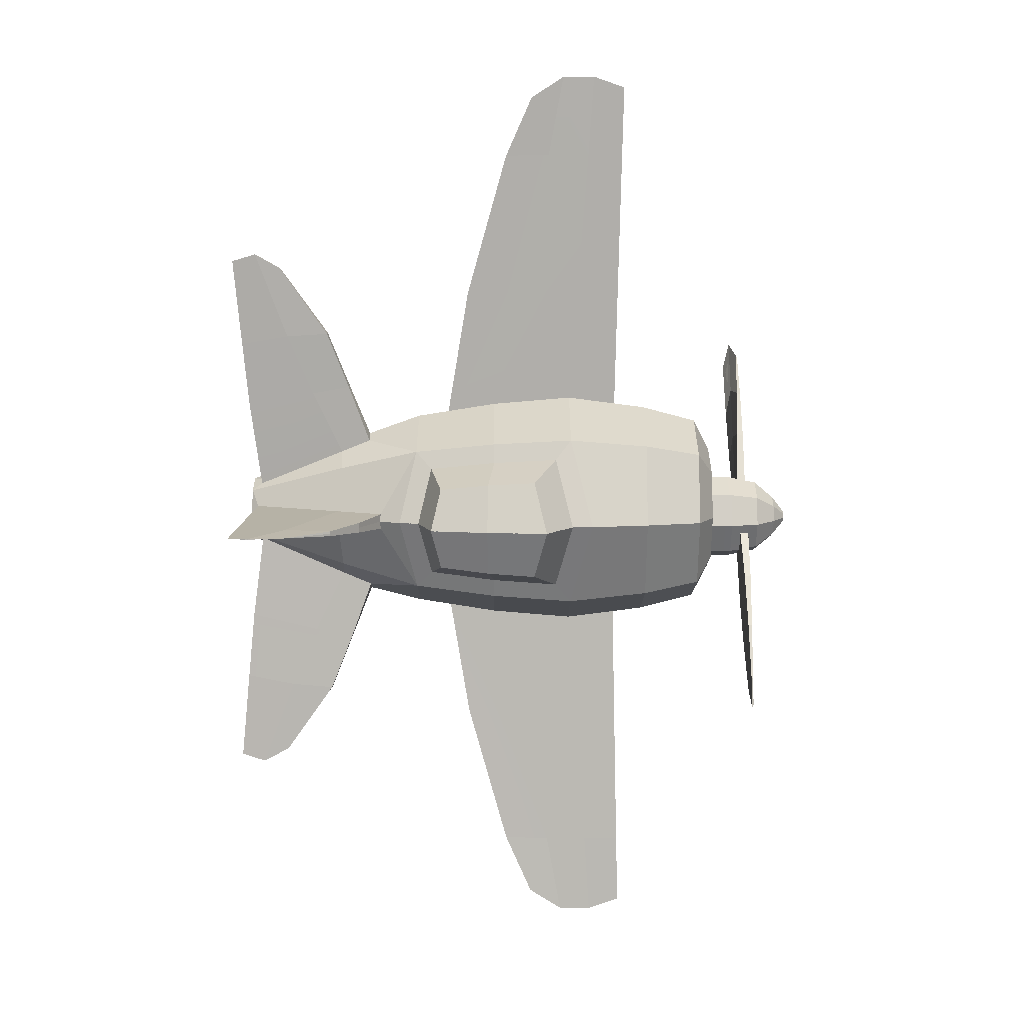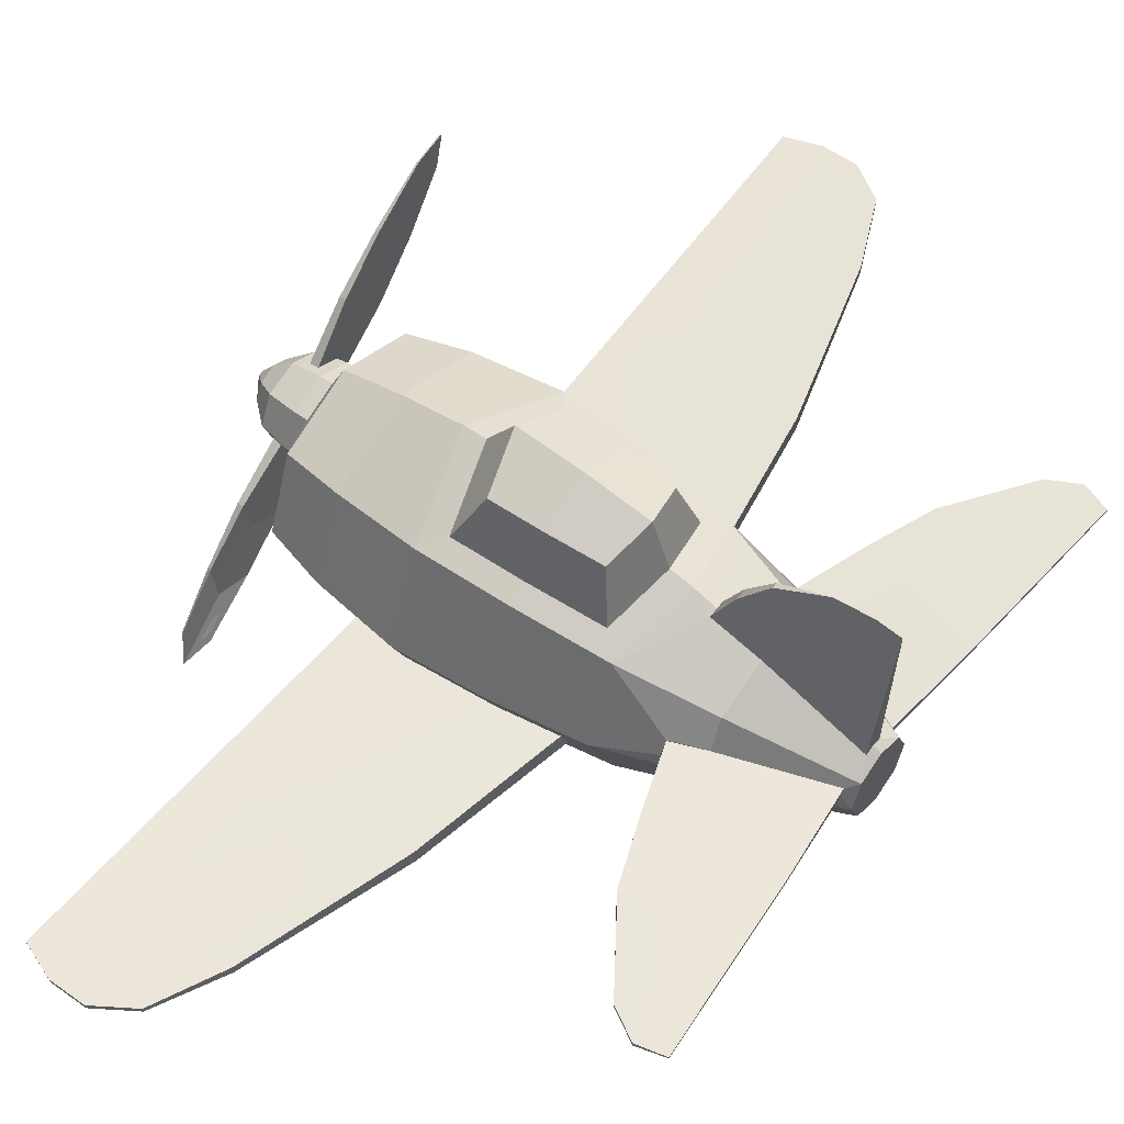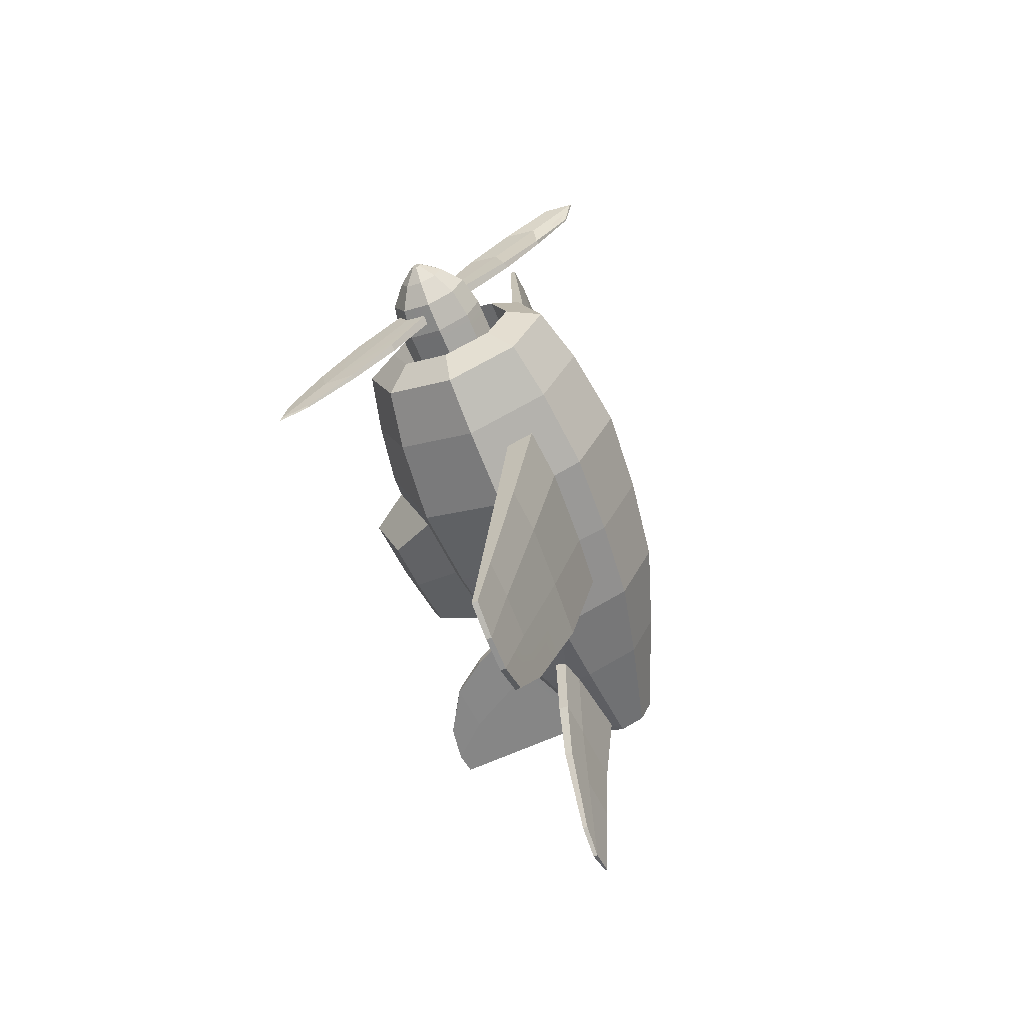
<metadata>
{"format":"obj","ext":"obj","renderer":"f3d","projection":"perspective","resolution":1024,"background":"white","views":[{"elev":11.8,"azim":-179.9,"up":"+Z"},{"elev":55.1,"azim":37.5,"up":"+Y"},{"elev":-66.0,"azim":-67.3,"up":"+Z"}]}
</metadata>
<code>
o Plane_Cylinder.003
v 1.86 -1.391 -0.6856
v 1.86 -1.646 -0.1341
v 0.9914 -1.955 -0.1465
v 0.9914 -1.601 -0.9131
v 2.94 -0.496 -0.08822
v 2.94 -0.6105 0.1598
v 2.94 -0.8669 0.2541
v 2.94 -1.115 0.1396
v 2.94 -1.209 -0.1167
v 0.09774 0.1354 -0.741
v 0.108 0.06102 -0.9459
v -0.7722 0.1154 -0.9961
v -0.6015 0.18 -0.7813
v 1.879 -0.5263 -0.8098
v 1.879 -0.5263 -0.8098
v 1.559 -0.515 -0.9404
v 1.559 -0.5051 -0.9401
v 0.9914 -0.04194 -0.8509
v 0.9914 -0.8086 -1.205
v 0.108 -0.803 -1.345
v 1.559 -0.6313 -1.015
v 1.559 -0.6313 -1.015
v 1.86 -0.8209 -0.8955
v 2.94 -0.8384 -0.4591
v 2.94 -1.095 -0.3647
v -0.7722 -1.746 -1.07
v -0.7722 -2.169 -0.155
v -1.637 -2.057 -0.1506
v -1.637 -1.67 -0.9883
v 0.108 -1.696 -1.016
v 0.108 -2.095 -0.1521
v 2.94 -0.5904 -0.3445
v 1.86 -1.436 0.4359
v 0.9914 -1.663 0.646
v 0.108 -1.766 0.741
v -0.7722 -1.821 0.7912
v -1.637 -1.738 0.7154
v 1.86 -0.8843 0.6906
v 0.9914 -0.8966 1
v 1.879 -0.5837 0.6287
v 1.559 -0.573 0.7602
v 1.559 -0.5829 0.7598
v 1.879 -0.5837 0.6287
v 1.559 -0.7048 0.8244
v 1.559 -0.7048 0.8244
v 0.9914 -0.1042 0.7082
v 0.108 -0.009137 0.8112
v 0.108 -0.9022 1.14
v -0.7722 0.04103 0.8655
v -0.7722 -0.9052 1.214
v -1.637 -0.0348 0.7834
v -1.637 -0.9007 1.102
v -1.346 -0.9863 -2.651
v -1.38 -0.8498 -4.234
v -1.38 -0.9566 -4.236
v -1.346 -1.187 -2.647
v 0.09317 -1.393 -1.13
v -0.7695 -1.442 -1.184
v -1.012 0.4637 -0.0499
v -1.637 0.352 -0.05436
v 0.09774 0.08139 0.6128
v -0.6015 0.1226 0.6566
v 0.8171 0.005891 0.5298
v -0.7722 -0.8001 -1.419
v 0.9598 0.2443 -0.05866
v 0.96 0.2447 -0.05765
v 1.175 0.194 -0.06067
v -0.7872 0.4699 -0.04878
v -1.637 0.03322 -0.9203
v -1.315 -1.197 1.008
v -0.7695 -1.2 1.079
v 0.09317 -1.197 1.006
v 0.6707 -1.193 0.9147
v -0.7695 -1.527 0.9284
v -1.315 -1.474 0.8796
v 0.09317 -1.473 0.8784
v 0.6707 -1.406 0.8166
v -0.1981 -1.387 2.408
v 0.4185 -1.342 2.402
v -0.03111 -1.262 4.002
v -0.5285 -1.283 4.017
v -1.346 -1.189 2.428
v -1.346 -1.389 2.408
v -1.38 -1.286 4.01
v -1.38 -1.179 4.016
v -0.8727 -1.192 2.435
v -0.9899 -1.186 4.025
v 0.4185 -1.187 2.418
v -0.1981 -1.19 2.428
v -0.5285 -1.182 4.024
v -0.03111 -1.175 4.008
v -0.8727 -1.421 2.412
v -0.9899 -1.298 4.018
v 2.835 -0.6875 0.2296
v 1.86 -0.3142 0.4807
v 2.835 -0.763 0.2574
v 1.879 -0.7418 0.671
v 2.835 -0.6875 0.2296
v 2.835 -0.763 0.2574
v 1.879 -0.7418 0.671
v 2.953 -0.6581 1.145
v 2.953 -0.6878 1.141
v 1.788 -0.568 1.389
v 2.208 -0.6015 1.309
v 1.788 -0.6729 1.401
v 2.208 -0.6884 1.328
v 3.023 -0.6548 1.879
v 3.023 -0.6887 1.885
v 2.032 -0.5757 2.005
v 2.491 -0.6044 1.972
v 2.03 -0.6577 2.011
v 2.491 -0.6753 1.977
v 2.861 -0.4518 -0.08646
v 2.862 -0.4769 0.000225
v 1.893 -0.05595 0.02367
v 0.96 0.2447 -0.05965
v 0.8171 0.05357 -0.6643
v 1.395 0.07942 0.01801
v -0.7695 -1.105 -1.308
v 0.09317 -1.107 -1.235
v -1.315 -1.107 -1.237
v -1.637 -0.8045 -1.307
v -1.315 -1.394 -1.131
v 0.6707 -1.111 -1.144
v 0.6707 -1.331 -1.063
v -0.1981 -1.185 -2.648
v -0.5285 -0.9536 -4.244
v -0.03111 -0.9339 -4.227
v 0.4185 -1.141 -2.638
v -0.8727 -0.9891 -2.659
v -0.9899 -0.8556 -4.243
v -0.1981 -0.9876 -2.652
v -0.5285 -0.8522 -4.242
v 2.907 0.09945 -0.006513
v 2.153 0.3978 0.01036
v 1.607 0.49 0.005777
v 1.405 0.09982 -0.06443
v 1.614 0.5024 -0.04836
v -0.03111 -0.8458 -4.225
v 0.4185 -0.9847 -2.641
v 2.951 0.6532 -0.01299
v 2.409 0.8338 -0.002433
v 1.9 0.8845 -0.00598
v -0.8727 -1.219 -2.654
v -0.9899 -0.9682 -4.245
v 1.903 0.8897 -0.0329
v 2.906 0.1147 -0.06384
v 2.95 0.6597 -0.04208
v -0.7869 0.4696 -0.04967
v -0.7872 0.47 -0.05053
v 1.86 -0.2694 -0.6409
v 2.835 -0.6615 -0.4203
v 2.835 -0.7346 -0.454
v 1.879 -0.6805 -0.8646
v 2.835 -0.7346 -0.454
v 2.835 -0.6615 -0.4203
v 1.879 -0.6805 -0.8646
v 2.953 -0.5891 -1.329
v 2.953 -0.5593 -1.33
v 2.208 -0.4898 -1.489
v 1.788 -0.45 -1.567
v 1.788 -0.5536 -1.586
v 2.208 -0.5749 -1.515
v 3.023 -0.5307 -2.07
v 3.023 -0.4975 -2.062
v 2.491 -0.4398 -2.151
v 2.032 -0.4085 -2.182
v 2.03 -0.4898 -2.194
v 2.491 -0.5101 -2.161
v 2.862 -0.4699 -0.1749
v 1.893 -0.04843 -0.1647
v 1.395 0.08606 -0.1482
v 2.153 0.4028 -0.1152
v 2.907 0.1041 -0.1222
v 1.607 0.4943 -0.1033
v 2.409 0.8364 -0.06772
v 2.951 0.6555 -0.0716
v 1.9 0.8866 -0.06014
v -0.3287 -0.8353 -4.887
v -0.3287 -0.7814 -4.888
v -0.6942 -0.7811 -5.122
v -1.049 -0.7853 -5.124
v 2.39 1.185 -0.02112
v -1.397 -0.7824 -5.002
v -1.397 -0.8425 -5
v -0.3287 -1.163 4.674
v -0.3287 -1.217 4.669
v -1.049 -1.186 4.909
v -0.6942 -1.181 4.907
v -1.049 -1.24 4.903
v -1.397 -1.233 4.781
v -1.049 -0.8394 -5.123
v -0.6942 -1.235 4.902
v -1.397 -1.173 4.787
v 3.112 -0.6809 2.831
v 2.849 -0.6736 2.91
v 2.562 -0.663 2.751
v 3.112 -0.6603 2.833
v 2.849 -0.6301 2.913
v 2.562 -0.6127 2.755
v 2.994 1.207 -0.02023
v 2.778 1.244 -0.01874
v 2.777 1.244 -0.01625
v 2.994 1.207 -0.01946
v 2.447 1.196 -0.02066
v -0.6942 -0.8346 -5.121
v 2.849 -0.434 -3.091
v 3.112 -0.4476 -3.013
v 2.562 -0.4361 -2.931
v 3.112 -0.4269 -3.013
v 2.849 -0.3904 -3.09
v 2.562 -0.3856 -2.932
v 2.994 1.207 -0.021
v 2.777 1.244 -0.02123
v -2.243 -0.08293 -0.813
v -2.243 0.1941 -0.06067
v -2.243 -0.8944 0.9443
v -2.243 -1.622 0.6081
v -2.243 -1.899 -0.1443
v -2.243 -1.563 -0.8721
v -2.243 -0.8108 -1.149
v -2.419 -1.325 -0.6145
v -2.419 -1.549 -0.1303
v -1.956 -1.549 -0.1303
v -1.956 -1.325 -0.6145
v -2.243 -0.142 0.6672
v -2.419 -0.1563 -0.07466
v -2.419 -0.3799 0.4096
v -2.419 -0.8804 0.5938
v -2.419 -1.365 0.3702
v -2.419 -0.8248 -0.7988
v -2.419 -0.3406 -0.5752
v -1.956 -0.3406 -0.5752
v -1.956 -0.1563 -0.07466
v -1.956 -0.8248 -0.7988
v -1.956 -0.3799 0.4096
v -1.956 -1.365 0.3702
v -1.956 -0.8804 0.5938
v 0.692 0.5544 0.3947
v 0.1617 0.61 0.4558
v 0.7972 0.7301 -0.03927
v 0.7974 0.7304 -0.04012
v 0.1693 0.8374 -0.03512
v 0.1692 0.8374 -0.03499
v 0.692 0.5895 -0.4858
v 0.1617 0.6499 -0.5424
v -0.4906 0.8964 -0.03185
v -0.4904 0.8961 -0.03264
v -0.3537 0.6404 0.4881
v -0.3537 0.6827 -0.5721
v 0.1693 0.8374 -0.03485
v 0.7974 0.7304 -0.03839
v -0.4906 0.8965 -0.0334
f 1 2 3 4
f 5 6 7 8 9
f 10 11 12 13
f 14 15 16 17
f 18 19 20 11
f 17 16 21 22
f 23 1 4 19
f 24 25 1 23
f 26 27 28 29
f 30 31 27 26
f 4 3 31 30
f 25 9 2 1
f 5 9 25 24 32
f 8 33 2 9
f 33 34 3 2
f 34 35 31 3
f 35 36 27 31
f 36 37 28 27
f 7 38 33 8
f 38 39 34 33
f 40 41 42 43
f 41 44 45 42
f 46 47 48 39
f 47 49 50 48
f 49 51 52 50
f 53 54 55 56
f 57 30 26 58
f 59 60 51 49
f 61 62 49 47
f 63 61 47 46
f 11 20 64 12
f 65 66 67
f 66 63 46 67
f 62 68 59 49
f 59 12 69 60
f 70 71 50 52
f 71 72 48 50
f 72 73 39 48
f 74 75 37 36
f 76 74 36 35
f 77 76 35 34
f 73 77 34 39
f 75 70 52 37
f 78 79 80 81
f 82 83 84 85
f 86 82 85 87
f 88 89 90 91
f 92 78 81 93
f 83 92 93 84
f 89 86 87 90
f 79 88 91 80
f 77 73 88 79
f 72 71 86 89
f 75 74 92 83
f 74 76 78 92
f 73 72 89 88
f 71 70 82 86
f 70 75 83 82
f 76 77 79 78
f 40 94 6 95
f 94 96 7 6
f 96 97 38 7
f 41 40 95 46
f 97 44 39 38
f 44 41 46 39
f 96 94 98 99
f 44 97 100 45
f 97 96 99 100
f 94 40 43 98
f 99 98 101 102
f 43 42 103 104
f 42 45 105 103
f 98 43 104 101
f 45 100 106 105
f 100 99 102 106
f 102 101 107 108
f 104 103 109 110
f 103 105 111 109
f 101 104 110 107
f 105 106 112 111
f 106 102 108 112
f 113 114 6 5
f 114 115 95 6
f 116 67 18 117
f 65 67 116
f 115 118 46 95
f 119 64 20 120
f 121 122 64 119
f 58 26 29 123
f 124 19 4 125
f 126 127 128 129
f 130 131 54 53
f 132 133 131 130
f 115 114 134 135
f 118 115 135 136
f 123 29 122 121
f 137 118 136 138
f 129 128 139 140
f 135 134 141 142
f 140 139 133 132
f 136 135 142 143
f 144 145 127 126
f 138 136 143 146
f 56 55 145 144
f 125 129 140 124
f 134 147 148 141
f 120 20 19 124
f 125 4 30 57
f 114 113 147 134
f 117 18 11 10
f 12 64 122 69
f 118 137 67 46
f 68 149 59
f 13 12 59 150
f 120 132 130 119
f 123 56 144 58
f 58 144 126 57
f 124 140 132 120
f 119 130 53 121
f 121 53 56 123
f 57 126 129 125
f 14 151 32 152
f 152 32 24 153
f 153 24 23 154
f 17 18 151 14
f 154 23 19 22
f 22 19 18 17
f 153 155 156 152
f 22 21 157 154
f 154 157 155 153
f 152 156 15 14
f 155 158 159 156
f 15 160 161 16
f 16 161 162 21
f 156 159 160 15
f 21 162 163 157
f 157 163 158 155
f 158 164 165 159
f 160 166 167 161
f 161 167 168 162
f 159 165 166 160
f 162 168 169 163
f 163 169 164 158
f 113 5 32 170
f 170 32 151 171
f 171 151 18 172
f 171 173 174 170
f 172 175 173 171
f 137 138 175 172
f 173 176 177 174
f 175 178 176 173
f 138 146 178 175
f 174 177 148 147
f 170 174 147 113
f 172 18 67 137
f 150 59 149
f 128 179 180 139
f 133 181 182 131
f 146 143 183
f 54 184 185 55
f 146 183 178
f 80 91 186 187
f 90 87 188 189
f 84 93 190 191
f 55 185 192 145
f 186 189 193 187
f 189 188 190 193
f 188 194 191 190
f 93 81 193 190
f 91 90 189 186
f 87 85 194 188
f 81 80 187 193
f 112 108 195 196
f 111 112 196 197
f 198 199 196 195
f 199 200 197 196
f 107 110 199 198
f 109 111 197 200
f 110 109 200 199
f 108 107 198 195
f 201 202 203 204
f 202 205 203
f 142 141 204 203
f 145 192 206 127
f 180 179 206 181
f 139 180 181 133
f 181 206 192 182
f 127 206 179 128
f 131 182 184 54
f 143 142 203 205 183
f 141 148 201 204
f 182 192 185 184
f 169 207 208 164
f 168 209 207 169
f 210 208 207 211
f 211 207 209 212
f 165 210 211 166
f 167 212 209 168
f 166 211 212 167
f 164 208 210 165
f 201 213 214 202
f 202 214 205
f 176 214 213 177
f 178 183 205 214 176
f 60 69 215 216
f 52 217 218 37
f 37 218 219 28
f 29 28 219 220
f 122 29 220 221
f 69 122 221 215
f 85 84 191 194
f 222 223 224 225
f 51 226 217 52
f 177 213 201 148
f 60 216 226 51
f 226 216 227 228
f 217 226 228 229
f 218 217 229 230
f 219 218 230 223
f 231 232 215 221
f 222 231 221 220
f 223 222 220 219
f 232 227 216 215
f 227 232 233 234
f 233 235 225 224 234
f 236 234 224 237 238
f 230 229 238 237
f 231 222 225 235
f 232 231 235 233
f 228 227 234 236
f 223 230 237 224
f 229 228 236 238
f 61 63 239 240
f 241 242 243 244
f 242 245 246 243
f 117 245 242 116
f 10 246 245 117
f 149 68 247 248
f 68 62 249 247
f 13 250 246 10
f 241 244 251 252
f 244 248 247 251
f 252 251 240 239
f 251 247 249 240
f 63 66 252 239
f 150 253 250 13
f 62 61 240 249
f 243 246 250 253
f 149 248 253 150
f 66 65 241 252
f 244 243 253 248
f 116 242 241 65
o Alex_Cylinder.004
v -1.559 -0.4965 0.1196
v -2.49 -0.4898 0.1258
v -2.49 -0.82 0.2766
v -1.559 -0.8204 0.2674
v -2.49 -1.16 0.1498
v -1.559 -1.154 0.143
v -2.49 -1.311 -0.1805
v -1.559 -1.302 -0.1808
v -2.49 -1.184 -0.5206
v -1.559 -1.177 -0.5144
v -2.49 -0.8539 -0.6714
v -1.559 -0.8536 -0.6623
v -2.49 -0.5137 -0.5446
v -1.559 -0.52 -0.5378
v -2.667 -0.82 0.2766
v -2.667 -1.16 0.1498
v -2.49 -0.3629 -0.2143
v -1.559 -0.3721 -0.214
v -2.667 -0.4898 0.1258
v -2.667 -0.3629 -0.2143
v -2.969 -0.4247 -0.2121
v -2.969 -0.5351 0.08368
v -2.667 -1.184 -0.5206
v -2.667 -0.8539 -0.6714
v -2.667 -1.311 -0.1805
v -2.667 -0.5137 -0.5446
v -2.865 -0.9212 0.199
v -2.864 -1.131 0.1179
v -2.864 -1.131 0.1179
v -2.865 -0.9212 0.199
v -2.969 -1.249 -0.1827
v -2.969 -1.139 -0.4785
v -2.864 -0.5434 -0.5127
v -2.865 -0.4476 -0.3097
v -2.865 -0.4476 -0.3097
v -2.864 -0.5434 -0.5127
v -2.772 -1.148 0.1364
v -2.771 -0.9205 0.2181
v -2.771 -0.9205 0.2181
v -2.772 -1.148 0.1364
v -2.969 -0.8517 -0.6096
v -2.865 -1.226 -0.08515
v -2.771 -1.245 -0.08447
v -2.771 -1.245 -0.08447
v -2.865 -1.226 -0.08515
v -2.969 -0.8222 0.2148
v -2.771 -0.7535 -0.6129
v -2.772 -0.5262 -0.5312
v -2.771 -0.4284 -0.3103
v -2.969 -1.118 0.1045
v -2.865 -0.7528 -0.5938
v -2.969 -0.5559 -0.4993
v -2.771 -0.4284 -0.3103
v -2.771 -0.7535 -0.6129
v -2.772 -0.5262 -0.5312
v -2.865 -0.7528 -0.5938
v -2.731 -2.44 1.357
v -2.806 -2.544 1.633
v -2.82 -2.534 1.608
v -2.746 -2.436 1.343
v -2.836 -1.742 1.146
v -2.876 -1.746 1.123
v -2.882 -2.251 1.515
v -2.869 -2.252 1.533
v -2.789 0.05607 -1.562
v -2.832 0.05312 -1.546
v -2.815 0.552 -1.933
v -2.798 0.5598 -1.944
v -2.85 -0.08012 -1.013
v -2.848 -0.3868 -1.104
v -2.836 0.3832 -1.514
v -2.78 -0.3881 -1.124
v -2.783 -0.06293 -1.032
v -2.794 0.4004 -1.533
v -2.78 0.05219 -0.7142
v -2.848 0.03244 -0.7141
v -2.789 0.4541 -1.191
v -2.832 0.4386 -1.187
v -2.826 -1.689 0.3259
v -2.85 -1.594 0.6072
v -2.786 -2.081 0.8115
v -2.835 -2.064 1.102
v -2.783 -1.608 0.6289
v -2.758 -1.705 0.3289
v -2.795 -2.074 1.127
v -2.744 -2.091 0.8213
v -2.871 -1.294 0.6931
v -2.803 -1.289 0.716
v -2.815 0.7889 -1.713
v -2.822 0.848 -2.014
v -2.806 0.8652 -2.032
v -2.798 0.7995 -1.721
v -3.18 -1.07 -0.1891
v -3.18 -1.008 -0.3562
v -3.18 -0.6664 -0.03858
v -3.18 -0.604 -0.2057
v -3.316 -0.7804 -0.1994
v -3.316 -0.7955 -0.1588
v -3.18 -0.8286 0.03553
v -3.18 -0.9958 -0.02682
v -3.18 -0.6781 -0.368
v -3.18 -0.8453 -0.4303
v -3.316 -0.8349 -0.1408
v -3.316 -0.7984 -0.2388
v -3.316 -0.839 -0.254
v -3.316 -0.8784 -0.236
v -3.316 -0.8935 -0.1954
v -3.316 -0.8755 -0.156
f 254 255 256 257
f 257 256 258 259
f 259 258 260 261
f 261 260 262 263
f 263 262 264 265
f 265 264 266 267
f 258 256 268 269
f 267 266 270 271
f 271 270 255 254
f 254 257 259 261 263 265 267 271
f 272 273 274 275
f 264 262 276 277
f 255 270 273 272
f 256 255 272 268
f 260 258 269 278
f 266 264 277 279
f 262 260 278 276
f 270 266 279 273
f 280 281 282 283
f 276 278 284 285
f 286 287 288 289
f 290 291 292 293
f 277 276 285 294
f 295 296 297 298
f 268 272 275 299
f 291 290 269 268
f 290 296 278 269
f 300 301 279 277
f 301 302 273 279
f 281 280 299 303
f 295 281 303 284
f 286 304 294 305
f 287 286 305 274
f 302 287 274 273
f 304 300 277 294
f 296 295 284 278
f 280 291 268 299
f 291 280 283 292
f 296 290 293 297
f 287 302 306 288
f 281 295 298 282
f 301 300 307 308
f 300 304 309 307
f 304 286 289 309
f 302 301 308 306
f 310 311 312 313
f 314 315 316 317
f 318 319 320 321
f 309 289 322 323
f 323 322 324 319
f 307 309 323 325
f 325 323 319 318
f 308 307 325 326
f 326 325 318 327
f 288 306 328 329
f 329 328 330 331
f 306 308 326 328
f 328 326 327 330
f 289 288 329 322
f 322 329 331 324
f 282 298 332 333
f 333 332 334 335
f 297 293 336 337
f 337 336 338 339
f 292 283 340 341
f 341 340 315 314
f 283 282 333 340
f 340 333 335 315
f 298 297 337 332
f 332 337 339 334
f 293 292 341 336
f 336 341 314 338
f 324 331 342 343
f 338 314 317 311
f 334 339 310 313
f 330 327 344 345
f 344 321 320 343
f 311 317 316 312
f 345 344 343 342
f 315 335 312 316
f 339 338 311 310
f 331 330 345 342
f 335 334 313 312
f 327 318 321 344
f 319 324 343 320
f 285 284 346 347
f 348 349 350 351
f 303 299 352 353
f 274 305 354 349
f 294 285 347 355
f 284 303 353 346
f 299 275 348 352
f 275 274 349 348
f 305 294 355 354
f 356 351 350 357 358 359 360 361
f 354 355 358 357
f 347 346 360 359
f 353 352 356 361
f 349 354 357 350
f 355 347 359 358
f 346 353 361 360
f 352 348 351 356

</code>
